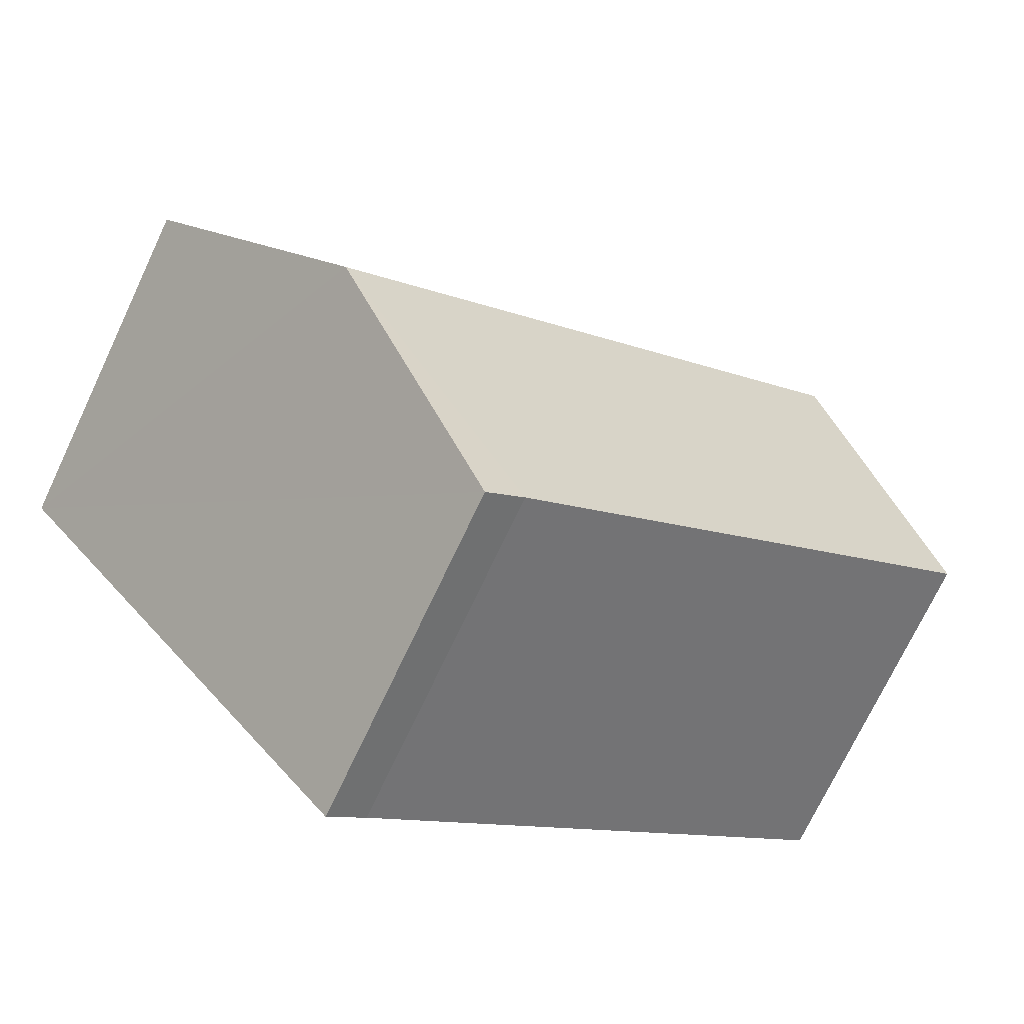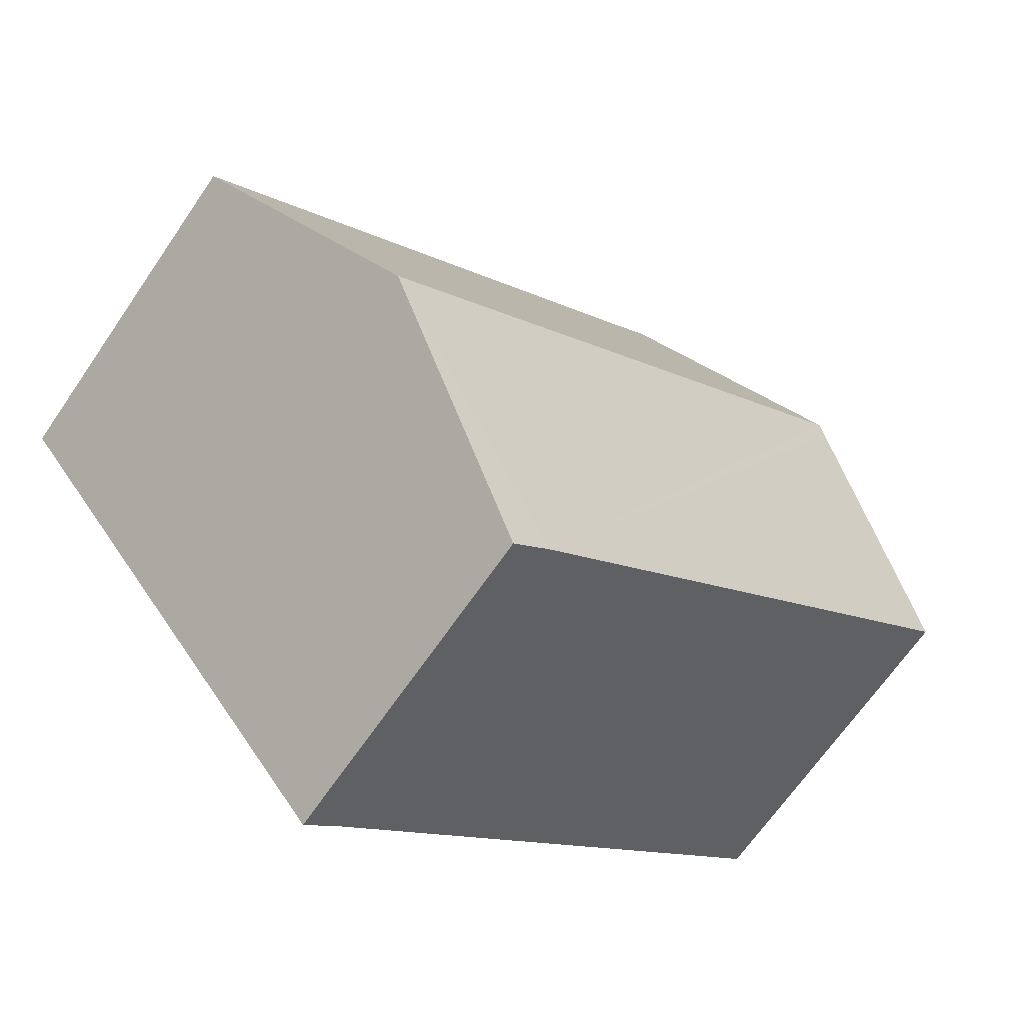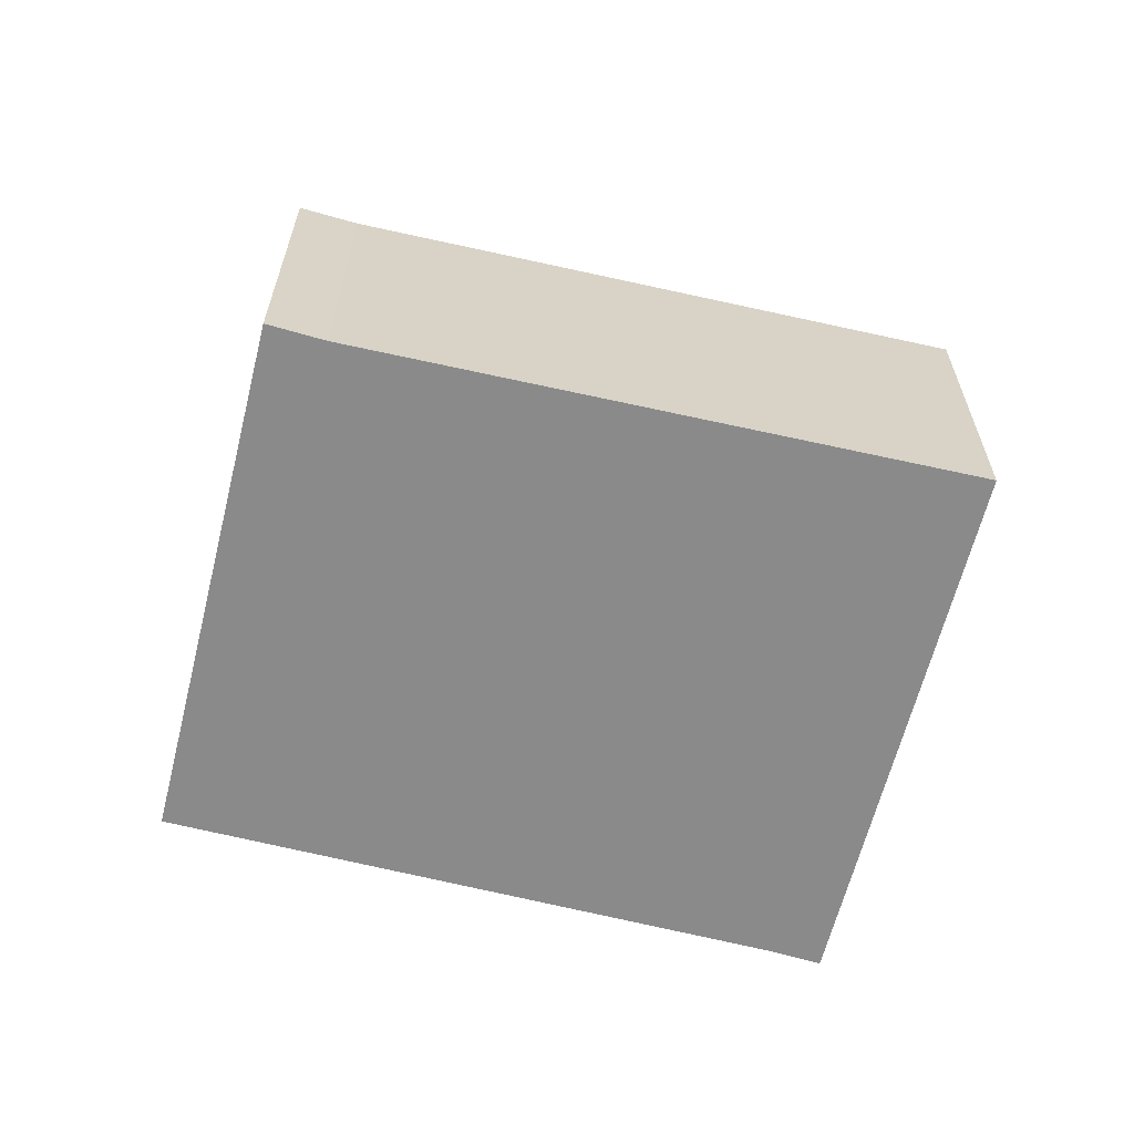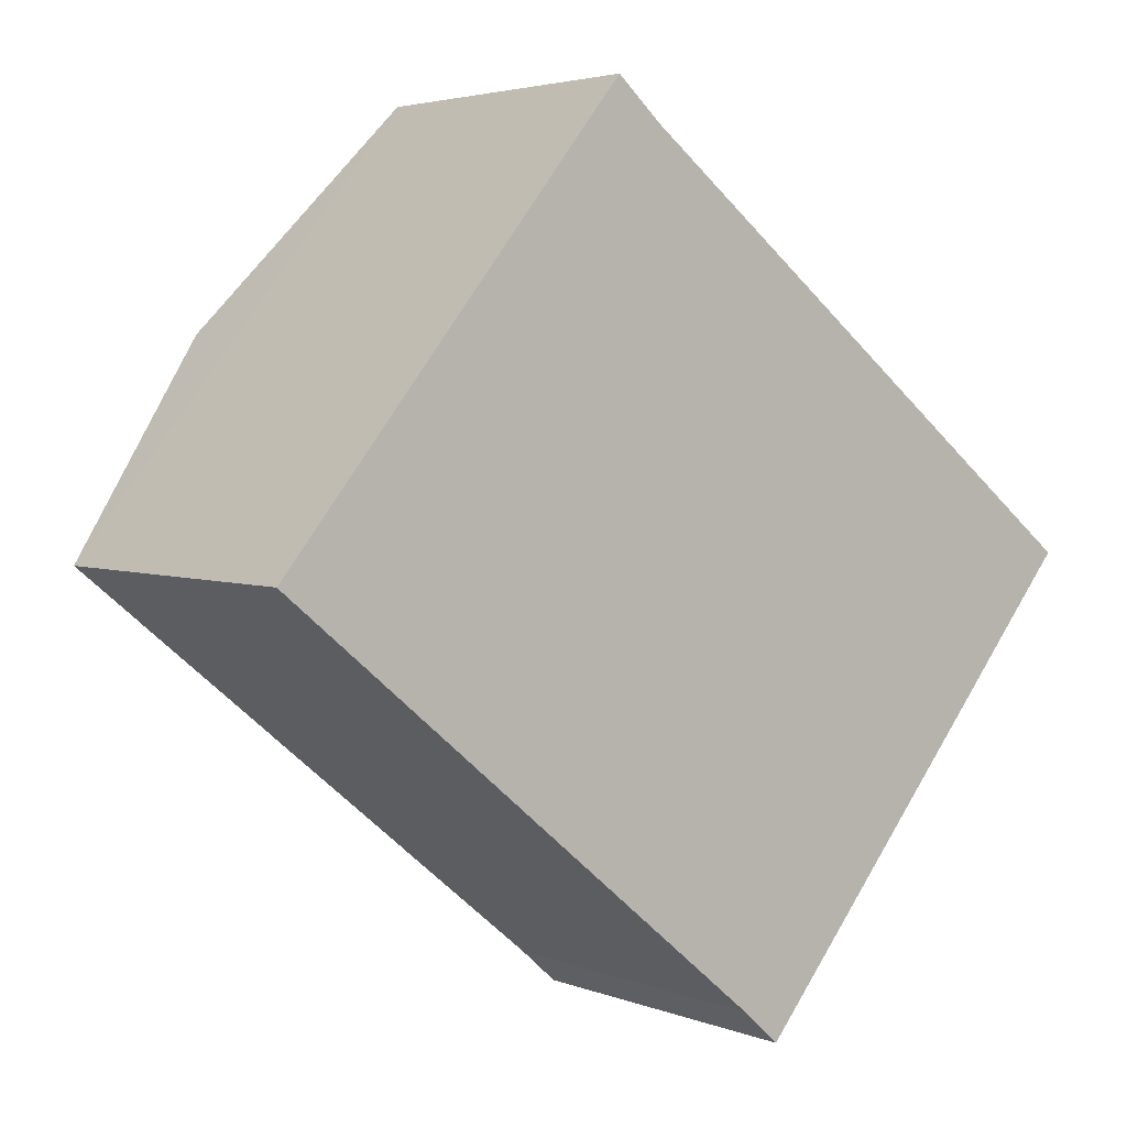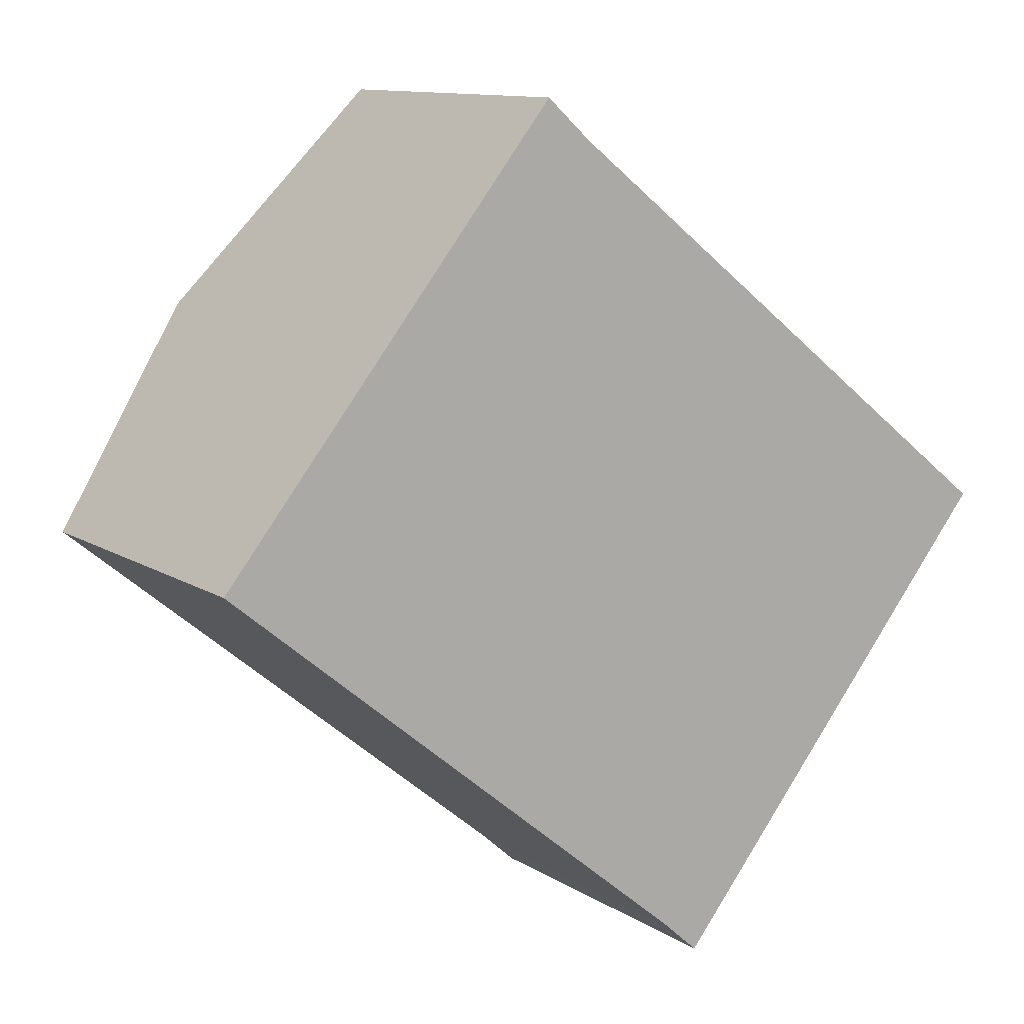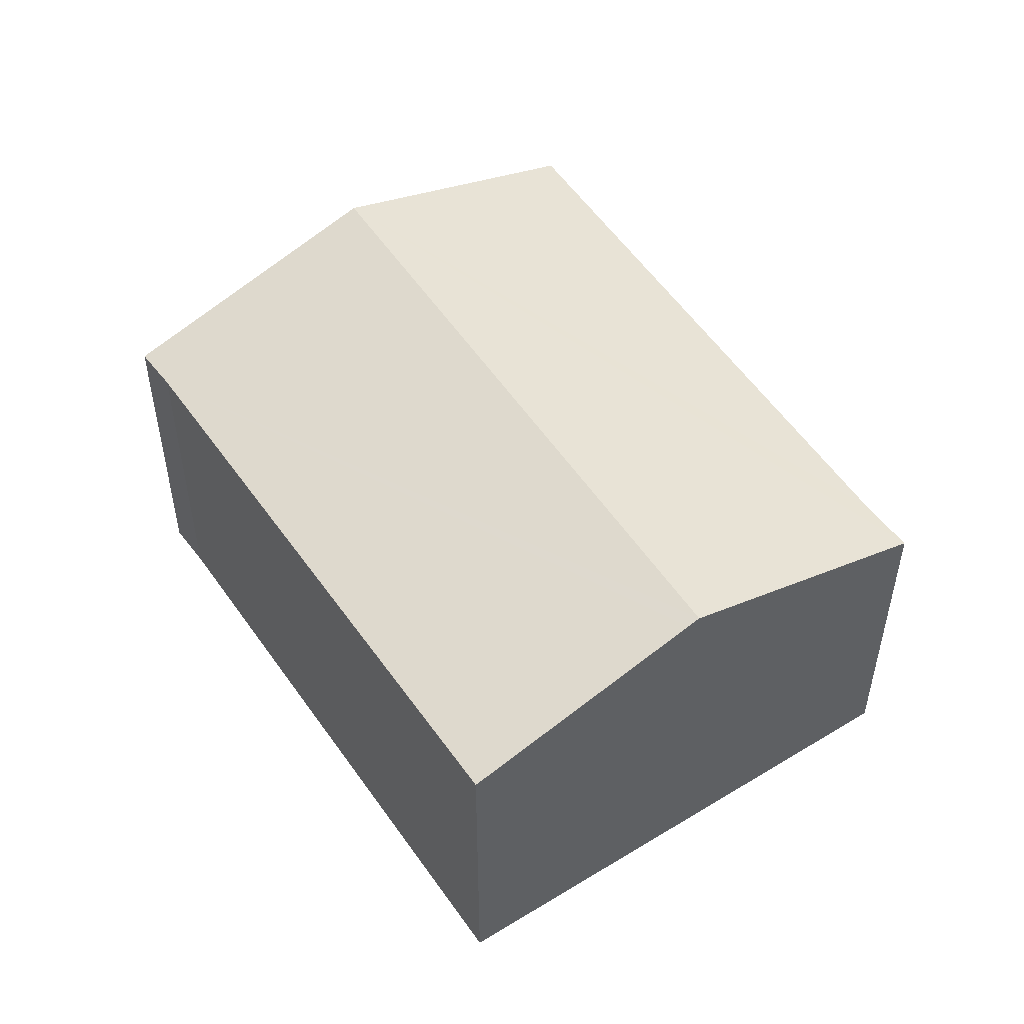
<metadata>
{"format":"obj","ext":"obj","renderer":"f3d","projection":"perspective","resolution":1024,"background":"white","views":[{"elev":-72.9,"azim":154.7,"up":"+Z"},{"elev":-67.2,"azim":145.6,"up":"+Z"},{"elev":-63.6,"azim":25.2,"up":"+Y"},{"elev":3.6,"azim":-37.8,"up":"+Z"},{"elev":11.4,"azim":-34.3,"up":"+Z"},{"elev":52.1,"azim":-84.3,"up":"+Y"}]}
</metadata>
<code>
v  2.334 2.273 2.87
v  4.822 2.803 -1.491
v  1.144 2.803 1.402
v  2.639 2.279 2.6
v  6.024 2.273 -0.032
v  3.335 2.266 -2.756
v  3.59 2.259 -2.986
v  1.087 2.778 1.332
v  0 2.295 1.405e-16
v  0 0 0
v  2.334 -1.757e-16 2.87
v  1.087 -8.156e-17 1.332
v  1.144 -8.585e-17 1.402
v  2.639 -1.592e-16 2.6
v  6.024 1.959e-18 -0.032
v  4.822 9.13e-17 -1.491
v  3.59 1.828e-16 -2.986
v  3.335 1.688e-16 -2.756
g defaultobject
f 1 2 3
f 2 1 4
f 2 4 5
f 6 2 7
f 2 6 3
f 3 6 8
f 8 6 9
f 8 1 3
f 1 8 9
f 1 9 10
f 1 10 11
f 11 10 12
f 11 12 13
f 1 14 4
f 14 1 11
f 14 5 4
f 5 14 15
f 15 2 5
f 2 15 7
f 7 15 16
f 7 16 17
f 7 18 6
f 18 7 17
f 6 10 9
f 10 6 18
f 14 16 15
f 16 14 11
f 16 11 13
f 16 13 17
f 17 13 12
f 17 12 18
f 18 12 10

</code>
